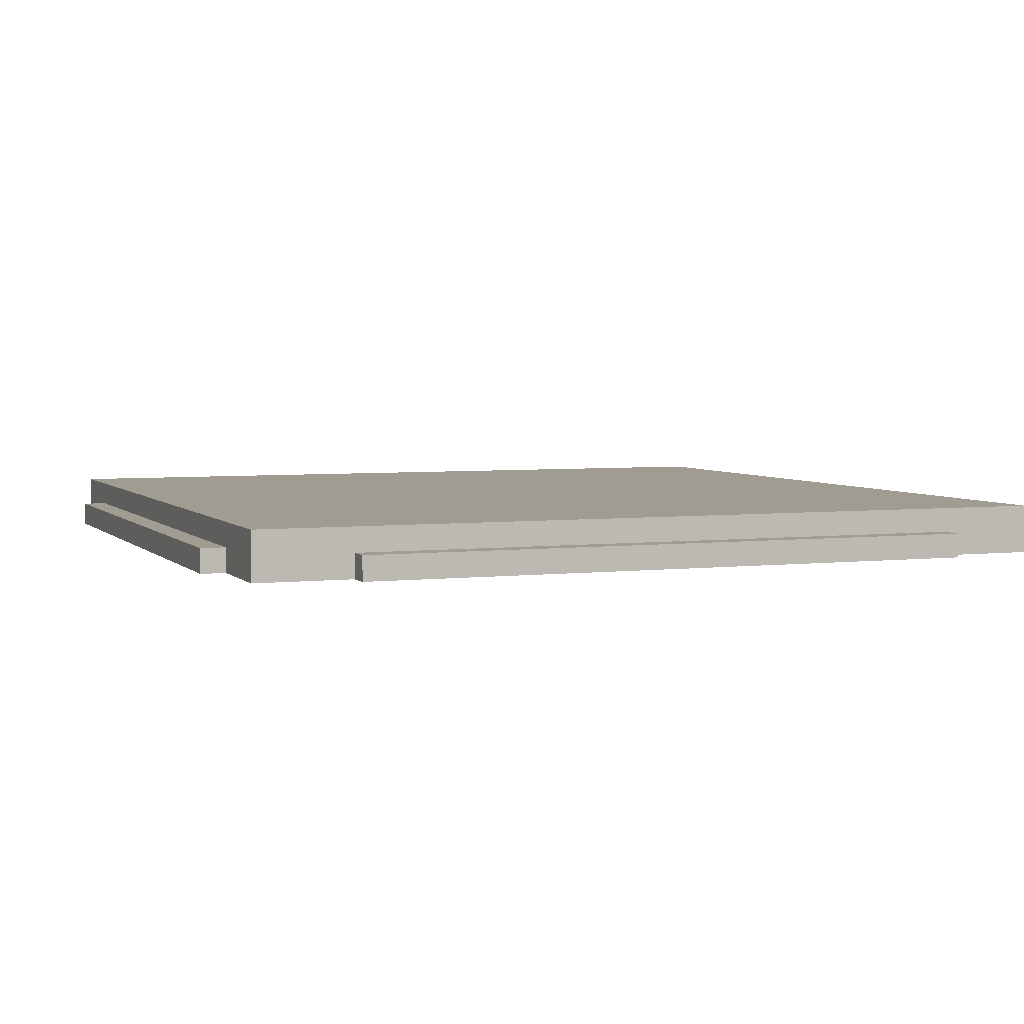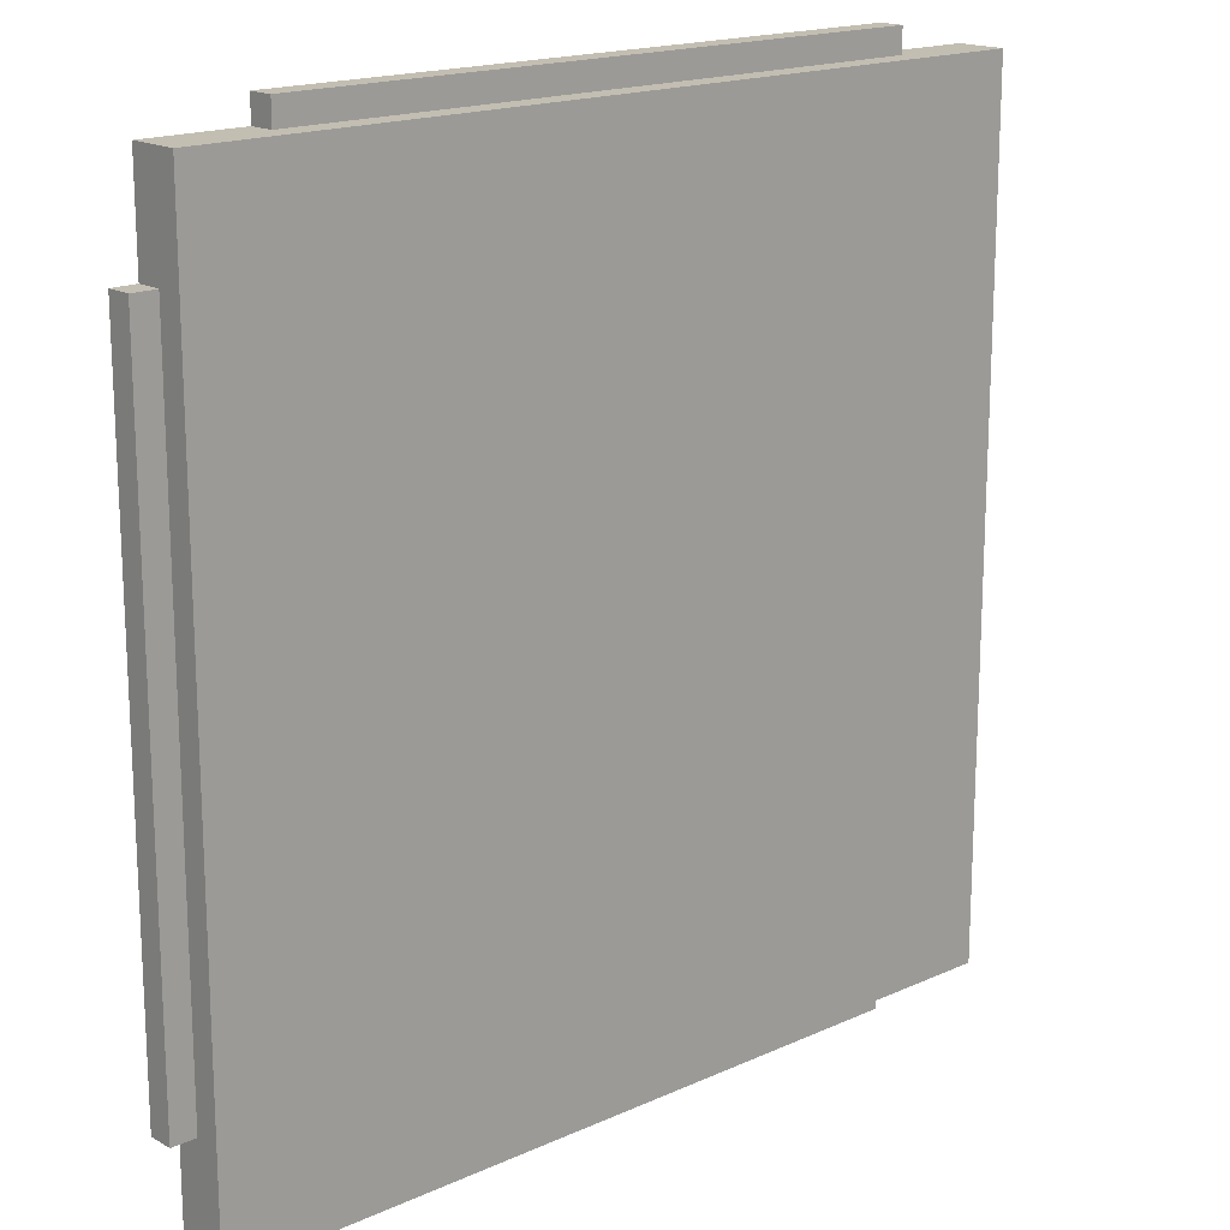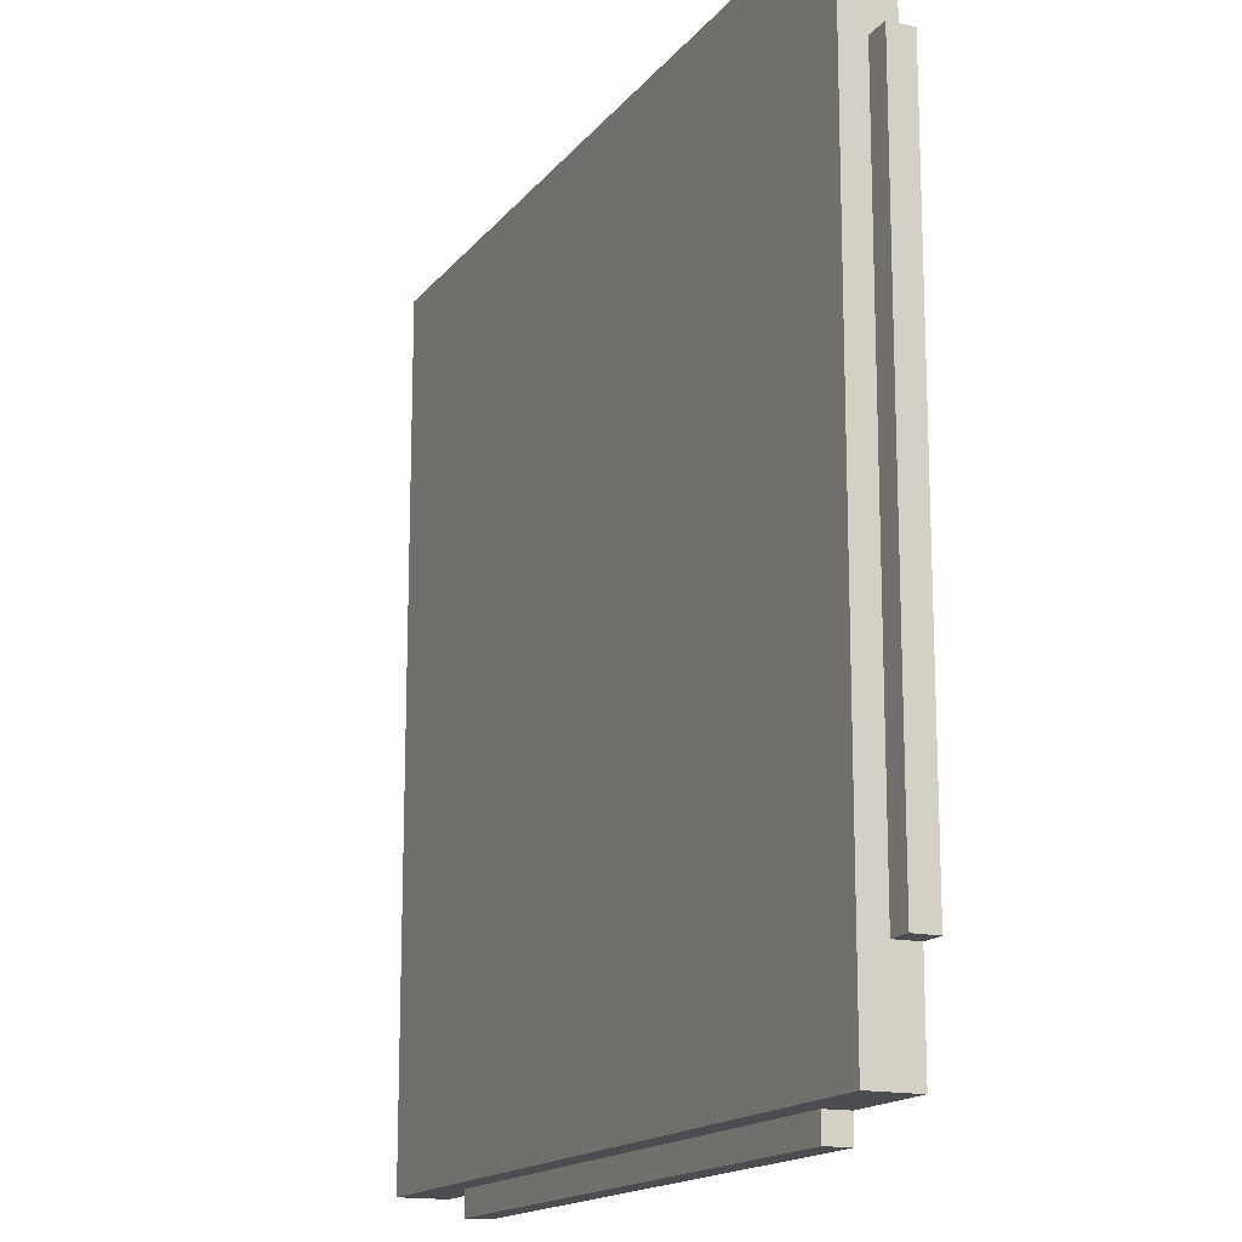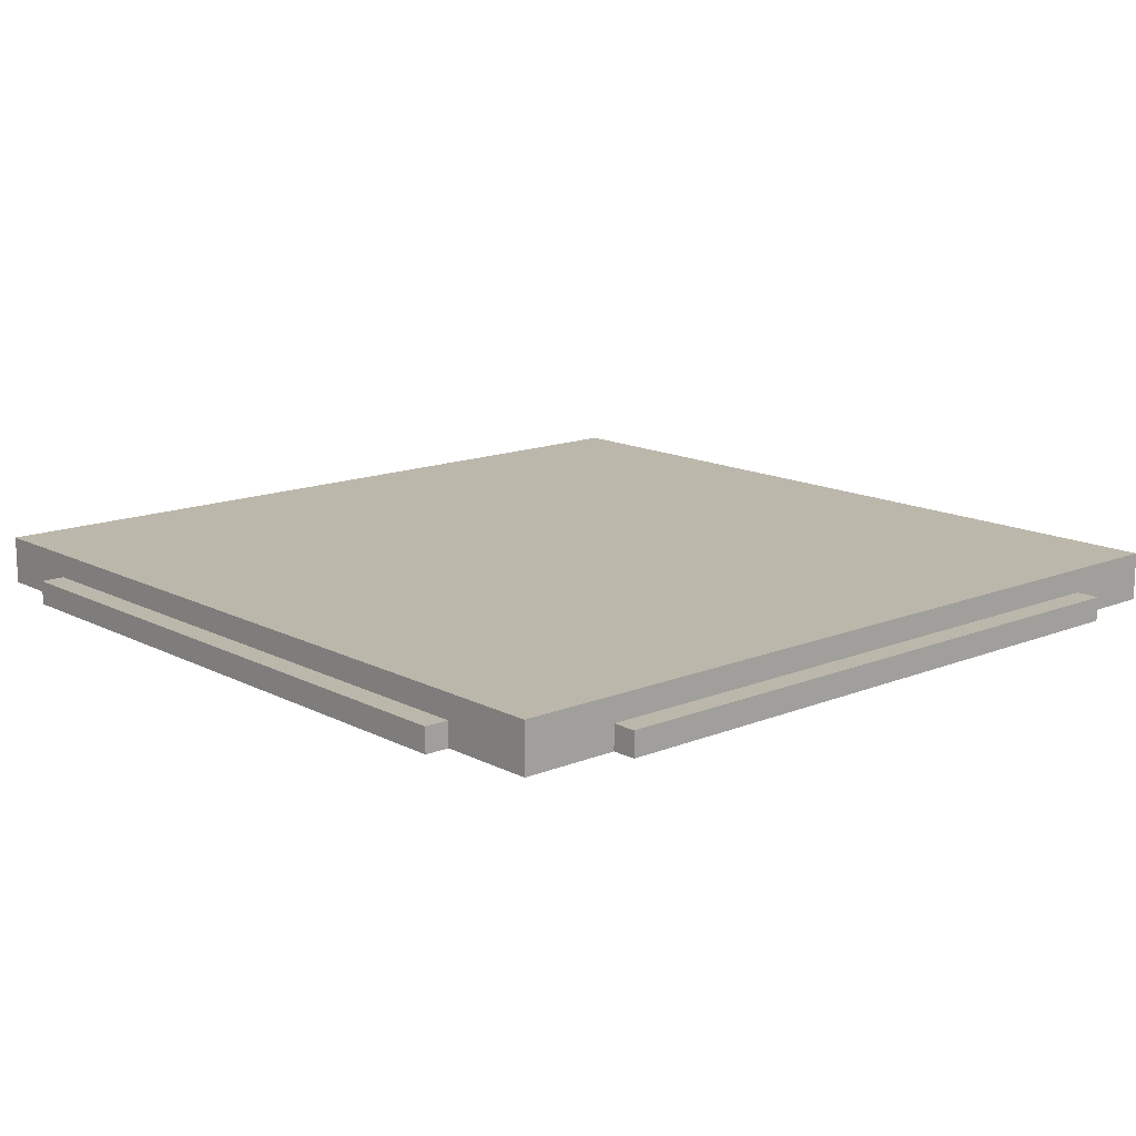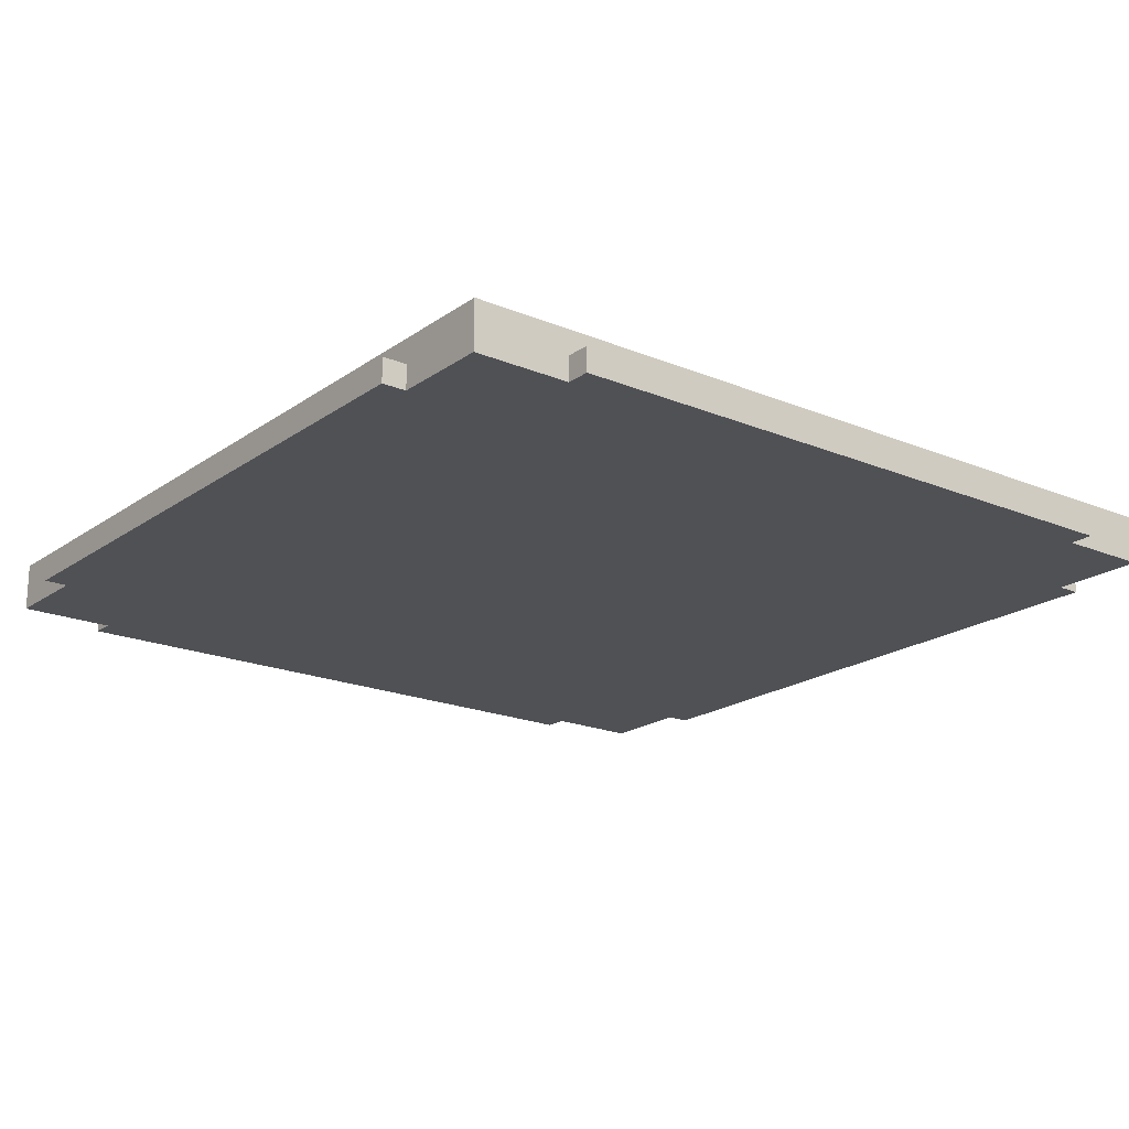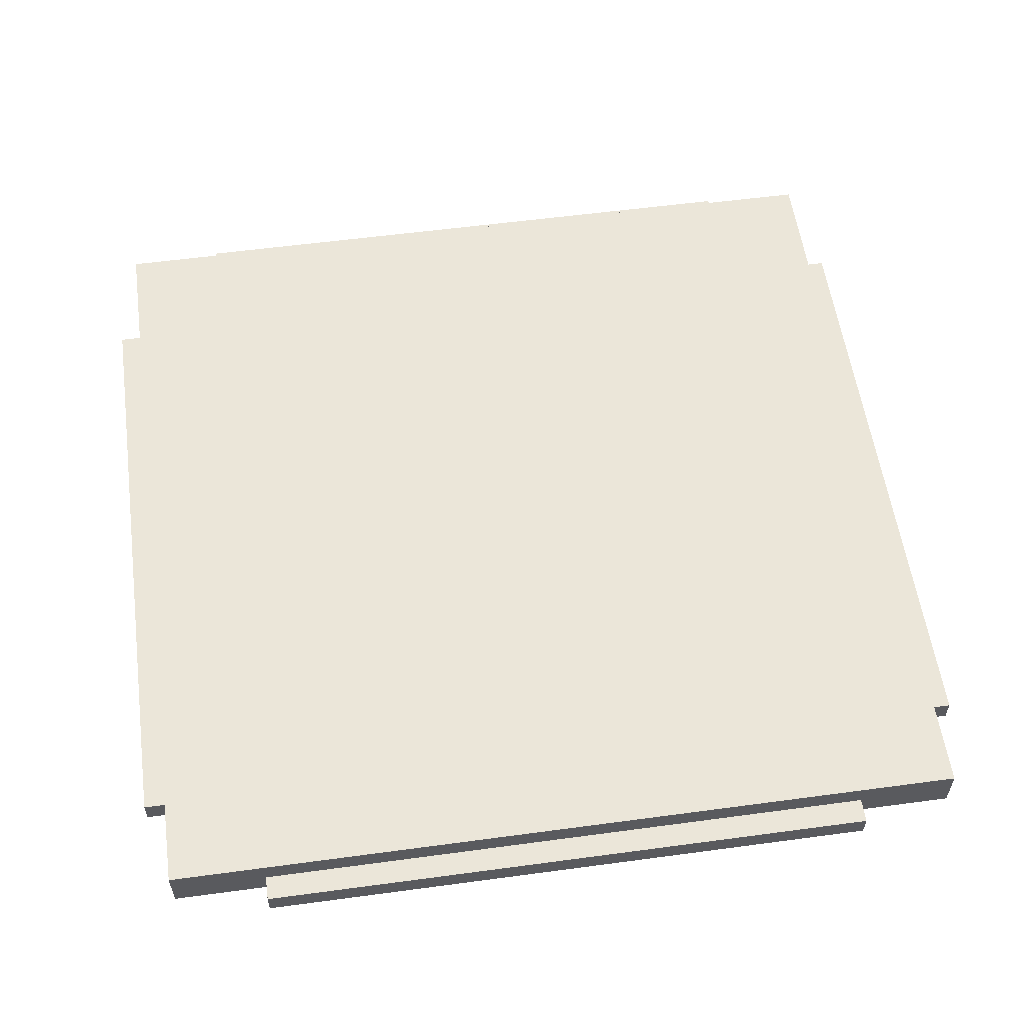
<metadata>
{"format":"obj","ext":"obj","renderer":"f3d","projection":"perspective","resolution":1024,"background":"white","views":[{"elev":4.3,"azim":-21.3,"up":"+Z"},{"elev":17.3,"azim":-42.1,"up":"+Y"},{"elev":-15.7,"azim":65.5,"up":"+Y"},{"elev":14.3,"azim":-41.6,"up":"+Z"},{"elev":-19.6,"azim":-127.8,"up":"+Z"},{"elev":56.8,"azim":-98.0,"up":"+Z"}]}
</metadata>
<code>
o oc3d-500v1-base-5x5
v -13 -17 -1
v -13 -18 -1
v -13 -18 1e-06
v -13 -17 1e-06
v -17 -13 -1
v -17 -13 1e-06
v -18 -13 -1
v -18 -13 1e-06
v -17 -17 -1
v -17 -17 1
v -13 18 -1
v -13 18 1e-06
v -13 17 -1
v -13 17 1e-06
v -17 17 -1
v -17 17 1
v -17 13 -1
v -17 13 1e-06
v -18 13 -1
v -18 13 1e-06
v 18 13 -1
v 18 13 -1e-06
v 17 13 -1
v 17 13 -1e-06
v 17 17 -1
v 17 17 1
v 13 17 -1
v 13 17 -1e-06
v 13 18 -1
v 13 18 -1e-06
v 18 -13 -1
v 17 -13 -1
v 18 -13 -1e-06
v 17 -13 -1e-06
v 17 -17 -1
v 17 -17 1
v 13 -17 -1
v 13 -17 -1e-06
v 13 -18 -1
v 13 -18 -1e-06
f 38 40 39
f 30 29 11
f 36 34 24
f 23 31 32
f 14 30 12
f 17 15 13
f 10 36 26
f 34 31 33
f 25 27 28
f 26 25 28
f 37 35 38
f 4 1 2
f 17 13 27
f 19 8 20
f 32 37 1
f 13 11 29
f 15 16 14
f 3 39 40
f 4 2 3
f 16 18 6
f 6 8 7
f 10 4 38
f 28 27 29
f 37 39 1
f 39 2 1
f 14 11 13
f 31 21 22
f 26 28 14
f 30 11 12
f 23 25 24
f 35 36 38
f 9 10 6
f 35 32 34
f 18 19 20
f 10 9 4
f 1 9 5
f 4 3 40
f 24 21 23
f 10 26 16
f 24 22 21
f 28 29 30
f 18 17 19
f 36 35 34
f 23 21 31
f 10 16 6
f 34 32 31
f 15 17 18
f 16 15 18
f 5 9 6
f 24 33 22
f 17 27 23
f 13 29 27
f 19 7 8
f 1 17 23
f 36 10 38
f 26 36 24
f 13 15 14
f 1 5 17
f 20 6 18
f 23 32 1
f 14 28 30
f 3 2 39
f 32 35 37
f 27 25 23
f 16 26 14
f 24 34 33
f 7 19 17
f 6 7 5
f 31 22 33
f 25 26 24
f 20 8 6
f 4 40 38
f 9 1 4
f 5 7 17
f 38 39 37
f 14 12 11

</code>
